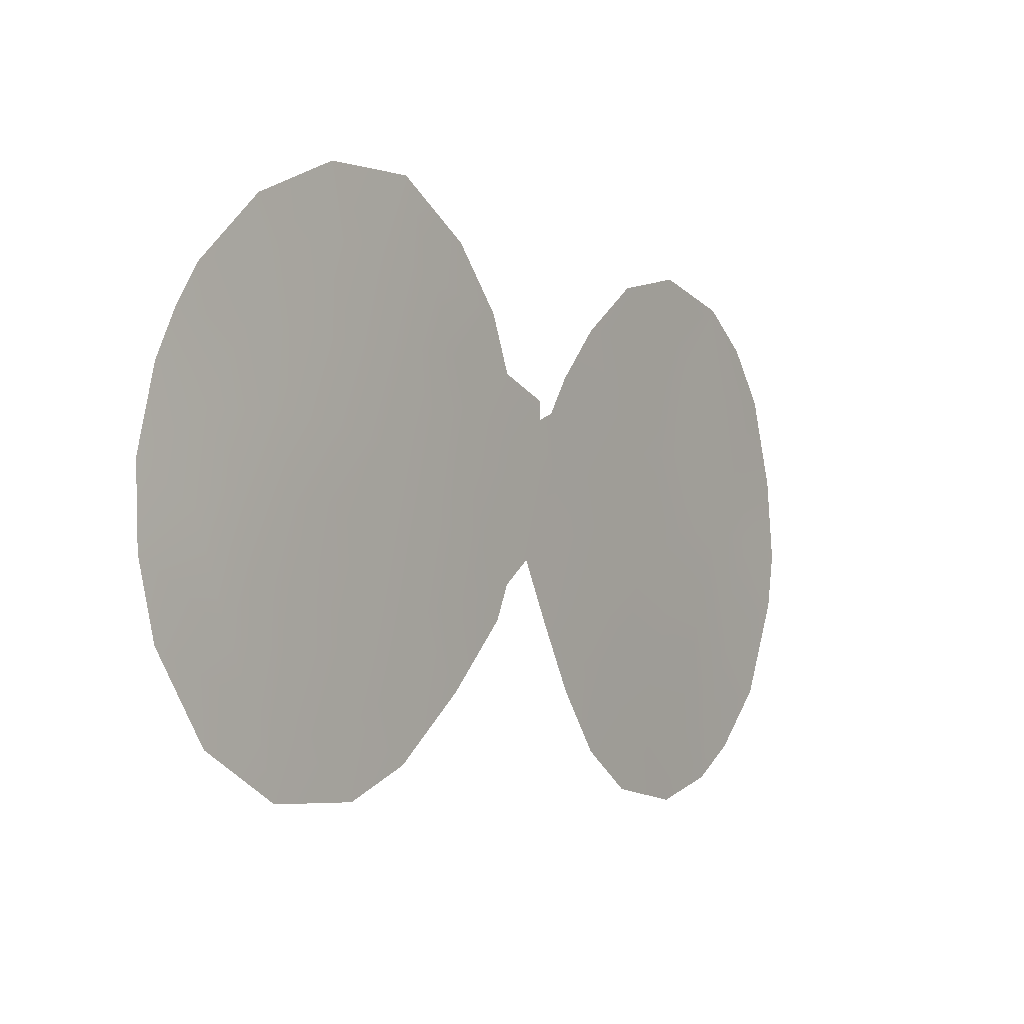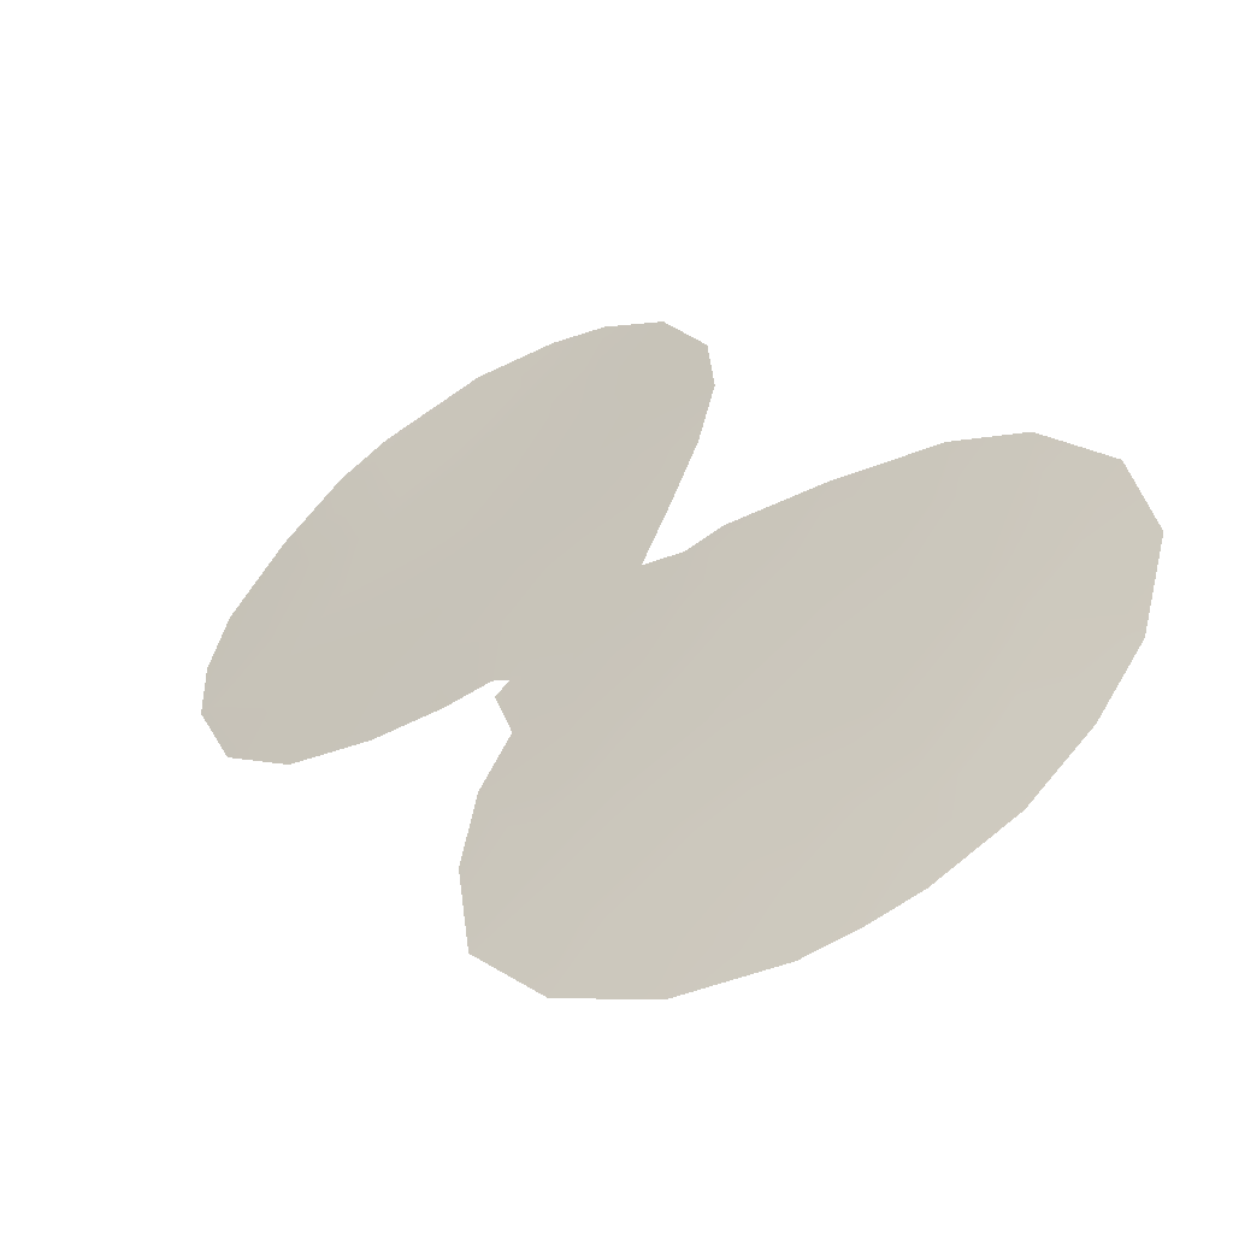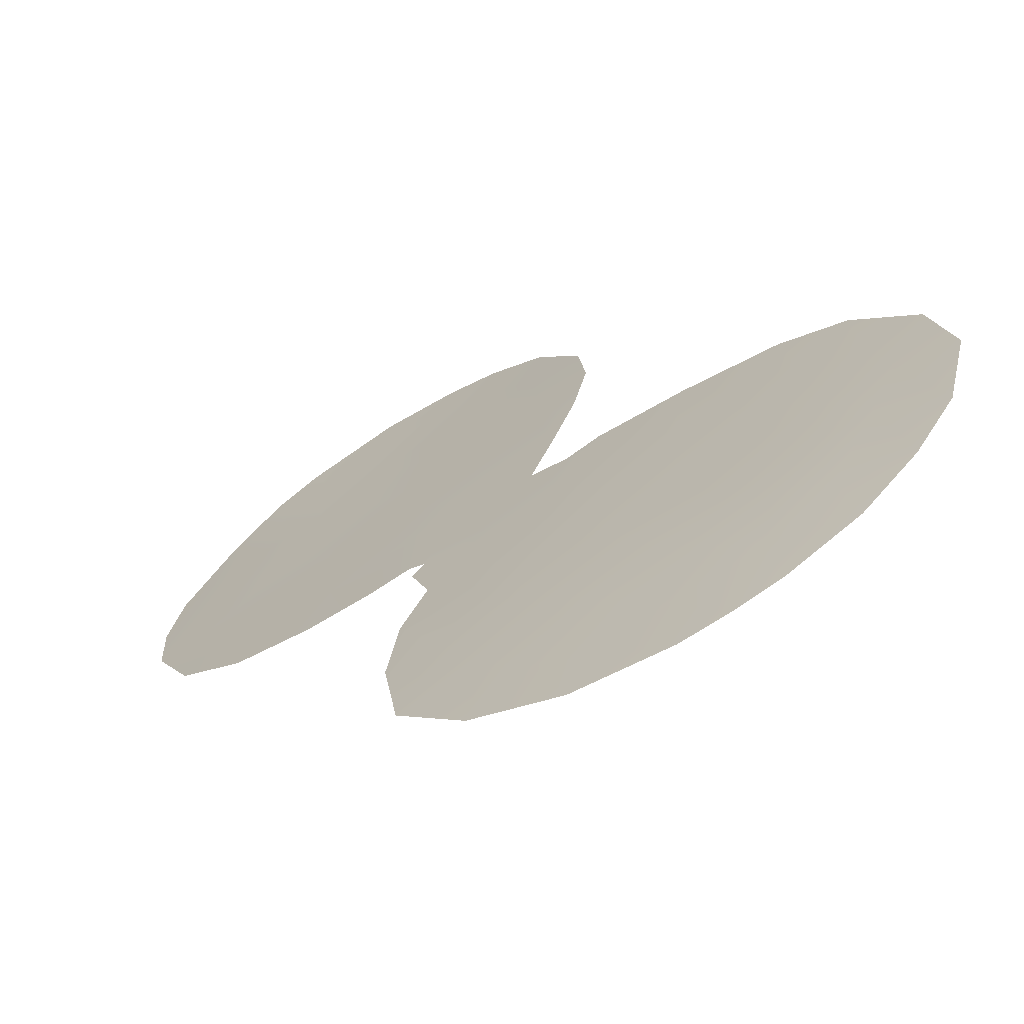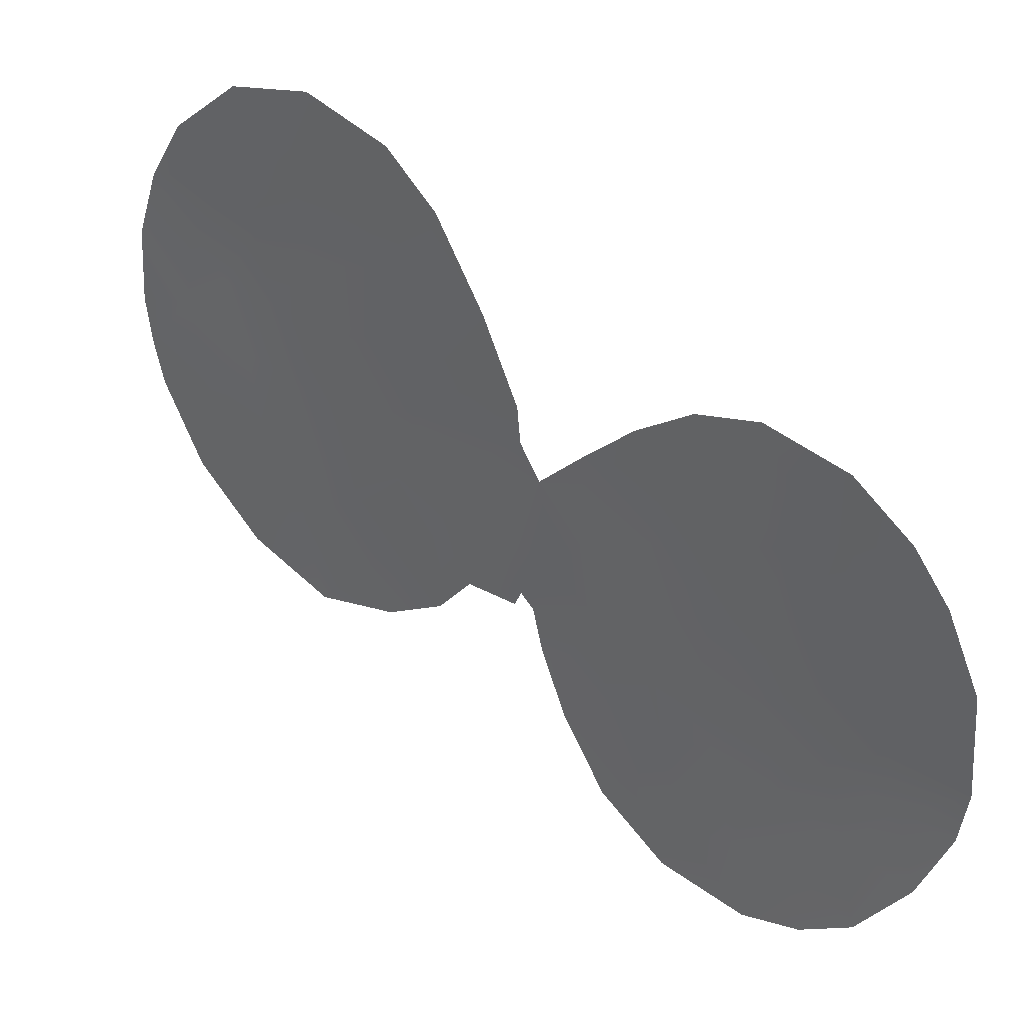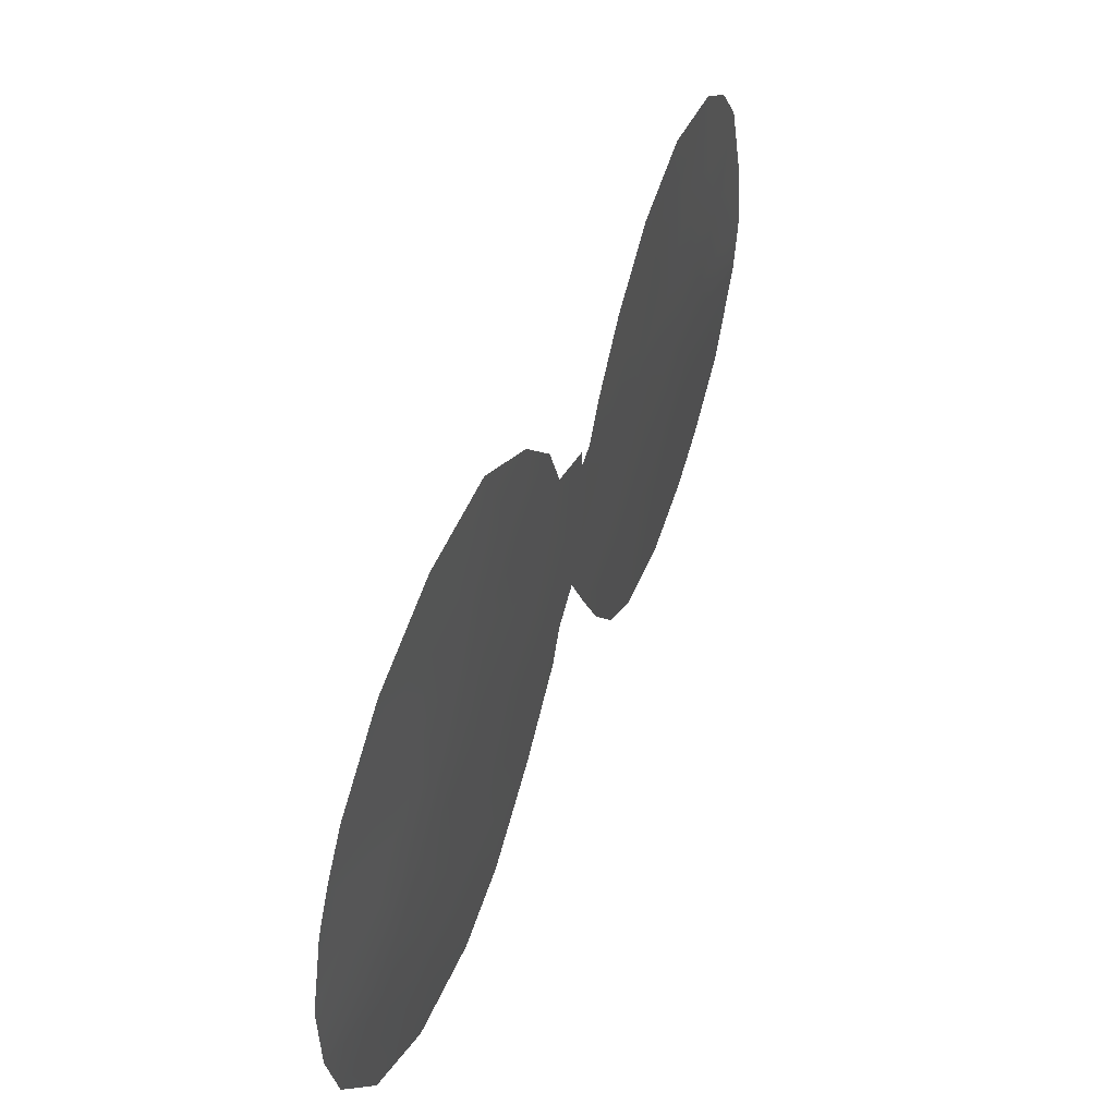
<metadata>
{"format":"obj","ext":"obj","renderer":"f3d","projection":"perspective","resolution":1024,"background":"white","views":[{"elev":-0.4,"azim":-12.6,"up":"+Y"},{"elev":66.9,"azim":-138.9,"up":"+Z"},{"elev":51.6,"azim":-140.4,"up":"+Z"},{"elev":-43.7,"azim":-14.4,"up":"+Z"},{"elev":50.5,"azim":-26.9,"up":"+Y"}]}
</metadata>
<code>
v 27.23 -30.56 54.85
v 37.8 -39.71 45.26
v 40.26 -40.42 42.9
v 37.12 -36.44 45.93
v 35.19 -35.31 47.76
v 26.14 -38.77 55.9
v 29.37 -40.95 53.1
v 26.52 -35.66 55.56
v 27.84 -41.25 54.44
v 25.66 -34.15 56.23
v 39.7 -36.76 43.48
v 38.58 -42.53 44.49
v 38.27 -37.77 44.82
v 40.65 -34.7 42.58
v 42.69 -37 40.68
v 29.46 -39.17 53.02
v 39.81 -42.3 43.3
v 32.47 -35.29 50.31
v 43 -33.01 40.29
v 28.73 -28.45 53.56
v 24.56 -39.03 57.19
v 34.73 -33.44 48.2
v 33.7 -32.86 49.15
v 30.71 -28.47 51.84
v 24.2 -37.15 57.47
v 42.77 -41.33 40.55
v 34.77 -33.92 48.17
v 24.57 -33.21 57.08
v 37.82 -30.28 45.25
v 34.91 -39.02 48.01
v 39.45 -29.85 43.66
v 43.55 -35.33 39.8
v 41.21 -30.53 41.98
v 43.54 -38.87 39.9
v 32.14 -40.51 50.6
v 33.69 -38.01 49.17
v 33.39 -38.88 49.44
v 24.17 -35.19 57.43
v 33.27 -31.42 49.55
v 25.64 -41.25 56.3
v 35.12 -33.76 47.84
v 36.5 -31.54 46.51
v 34.31 -37.42 48.59
v 27.29 -42.59 54.89
v 35.63 -40.79 47.33
v 39.26 -39.03 43.88
v 35.54 -36.95 47.42
v 32.37 -38.36 50.4
v 37.8 -34.68 45.29
v 41.26 -36.72 42
v 29.71 -37.12 52.79
v 30.01 -34.69 52.51
v 30.68 -40.15 51.93
v 31.43 -36.43 51.26
v 40.34 -32.3 42.84
v 26.92 -29.42 55.1
v 40.72 -43.57 42.41
v 37.2 -33.07 45.85
v 32.28 -29.83 50.47
v 25.52 -31.07 56.28
v 31.98 -32.46 50.74
v 26.62 -32.25 55.39
v 28.67 -34.31 53.7
v 27.35 -34.09 54.81
v 30.72 -32.47 51.88
v 32.79 -33.57 50
v 38.17 -31.43 44.92
v 38.66 -32.88 44.45
v 36.12 -33.22 46.88
v 26.84 -37.68 55.31
v 28.23 -38.01 54.09
v 39.56 -31.33 43.58
v 25.44 -36.22 56.46
v 38.83 -40.99 44.27
v 38.47 -36.17 44.64
v 39.32 -44.01 43.75
v 26.75 -40.42 55.38
v 42.22 -31.58 41.02
v 29.23 -42.77 53.2
v 39.19 -34.61 43.95
v 30.61 -42.09 51.99
v 28.15 -32.32 54.1
v 33.05 -36.85 49.77
v 36.7 -38.39 46.34
v 31.52 -34.07 51.18
v 29.42 -32.53 53.03
v 43.71 -37.48 39.74
v 28.8 -36.08 53.59
v 37.52 -41.58 45.52
v 35.59 -32.83 47.38
v 36.5 -42.39 46.49
v 25 -32.1 56.72
v 37.62 -43.5 45.41
v 41.19 -41.73 42
v 41.68 -42.81 41.52
v 36.45 -40.29 46.56
v 41.8 -39.83 41.47
v 40.73 -38.54 42.49
v 33.89 -35.13 48.98
v 31.53 -30.83 51.16
v 42.12 -34.98 41.19
v 29.69 -30.15 52.76
v 27.74 -36.12 54.53
v 42 -38.2 41.3
v 28.4 -30.27 53.85
v 31.06 -38.66 51.58
v 27.82 -39.38 54.46
v 36.27 -35.19 46.74
v 41.48 -32.99 41.78
f 101 19 32
f 51 106 16
f 16 107 71
f 48 37 35
f 13 84 4
f 85 65 61
f 86 52 63
f 18 85 66
f 89 96 2
f 6 77 21
f 10 92 62
f 96 45 30
f 16 53 7
f 4 49 75
f 49 4 108
f 66 23 99
f 22 27 23
f 53 81 7
f 55 14 80
f 14 55 109
f 63 103 64
f 57 17 94
f 73 70 6
f 57 76 17
f 58 49 108
f 59 39 100
f 27 99 23
f 2 96 84
f 30 84 96
f 10 62 64
f 67 29 31
f 69 58 108
f 49 58 68
f 70 103 71
f 33 72 31
f 10 64 8
f 46 74 2
f 2 74 89
f 12 89 74
f 10 8 73
f 25 38 73
f 2 13 46
f 76 12 17
f 76 93 12
f 47 5 108
f 30 47 84
f 53 35 81
f 100 61 65
f 43 99 5
f 109 33 78
f 109 78 19
f 79 44 9
f 36 48 83
f 48 36 37
f 39 66 61
f 66 39 23
f 97 104 34
f 11 80 14
f 68 80 49
f 100 102 24
f 100 24 59
f 70 73 8
f 81 79 7
f 12 74 17
f 3 17 74
f 3 74 46
f 98 97 3
f 80 11 75
f 99 18 66
f 52 54 51
f 98 3 46
f 50 98 11
f 18 99 83
f 10 38 28
f 83 54 18
f 4 84 47
f 84 13 2
f 41 5 27
f 47 30 43
f 65 85 52
f 52 85 54
f 86 65 52
f 15 87 34
f 77 107 9
f 71 51 16
f 51 71 88
f 83 43 36
f 18 54 85
f 66 85 61
f 47 43 5
f 54 83 48
f 54 48 106
f 58 69 42
f 90 42 69
f 82 86 63
f 21 77 40
f 96 89 91
f 91 45 96
f 10 28 92
f 62 92 60
f 16 106 53
f 64 62 82
f 41 108 5
f 90 69 41
f 93 89 12
f 93 91 89
f 25 73 6
f 21 25 6
f 97 34 26
f 94 95 57
f 95 94 26
f 26 94 97
f 13 4 75
f 75 49 80
f 67 42 29
f 103 63 88
f 58 67 68
f 67 58 42
f 97 94 3
f 46 11 98
f 99 43 83
f 50 11 14
f 94 17 3
f 52 51 88
f 63 64 82
f 50 14 101
f 54 106 51
f 68 55 80
f 19 101 109
f 72 55 68
f 72 68 67
f 69 108 41
f 72 67 31
f 5 99 27
f 50 101 15
f 100 39 61
f 75 11 13
f 62 1 82
f 15 104 50
f 102 100 65
f 65 86 102
f 15 32 87
f 82 105 86
f 15 101 32
f 52 88 63
f 8 103 70
f 103 8 64
f 103 88 71
f 104 15 34
f 104 97 98
f 104 98 50
f 9 44 77
f 79 9 7
f 13 11 46
f 70 107 6
f 7 107 16
f 107 7 9
f 1 105 82
f 53 106 35
f 106 48 35
f 105 102 86
f 1 56 105
f 10 73 38
f 77 44 40
f 56 1 60
f 1 62 60
f 24 102 20
f 71 107 70
f 55 72 33
f 47 108 4
f 14 109 101
f 6 107 77
f 102 105 20
f 105 56 20
f 109 55 33

</code>
